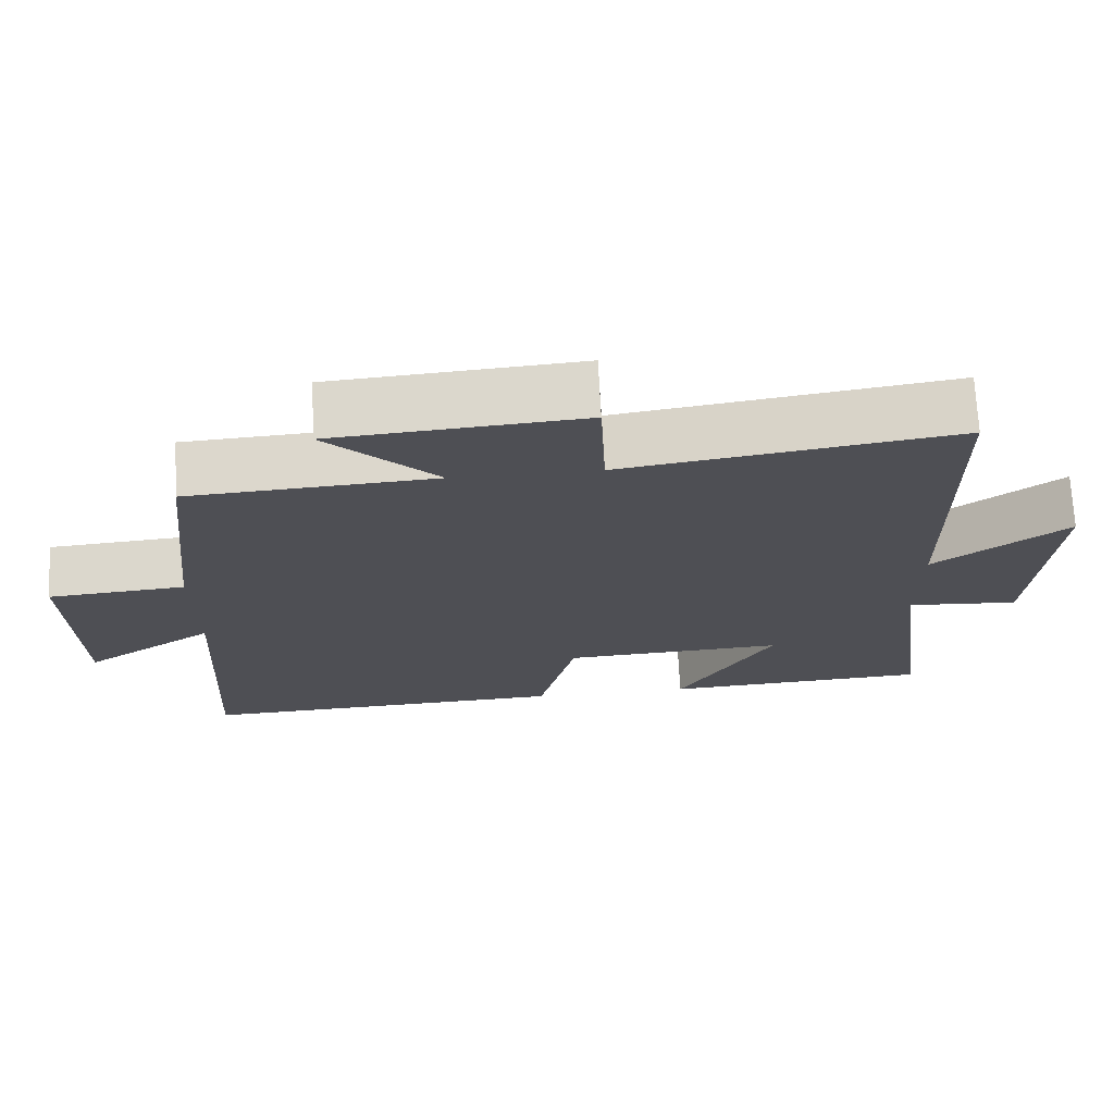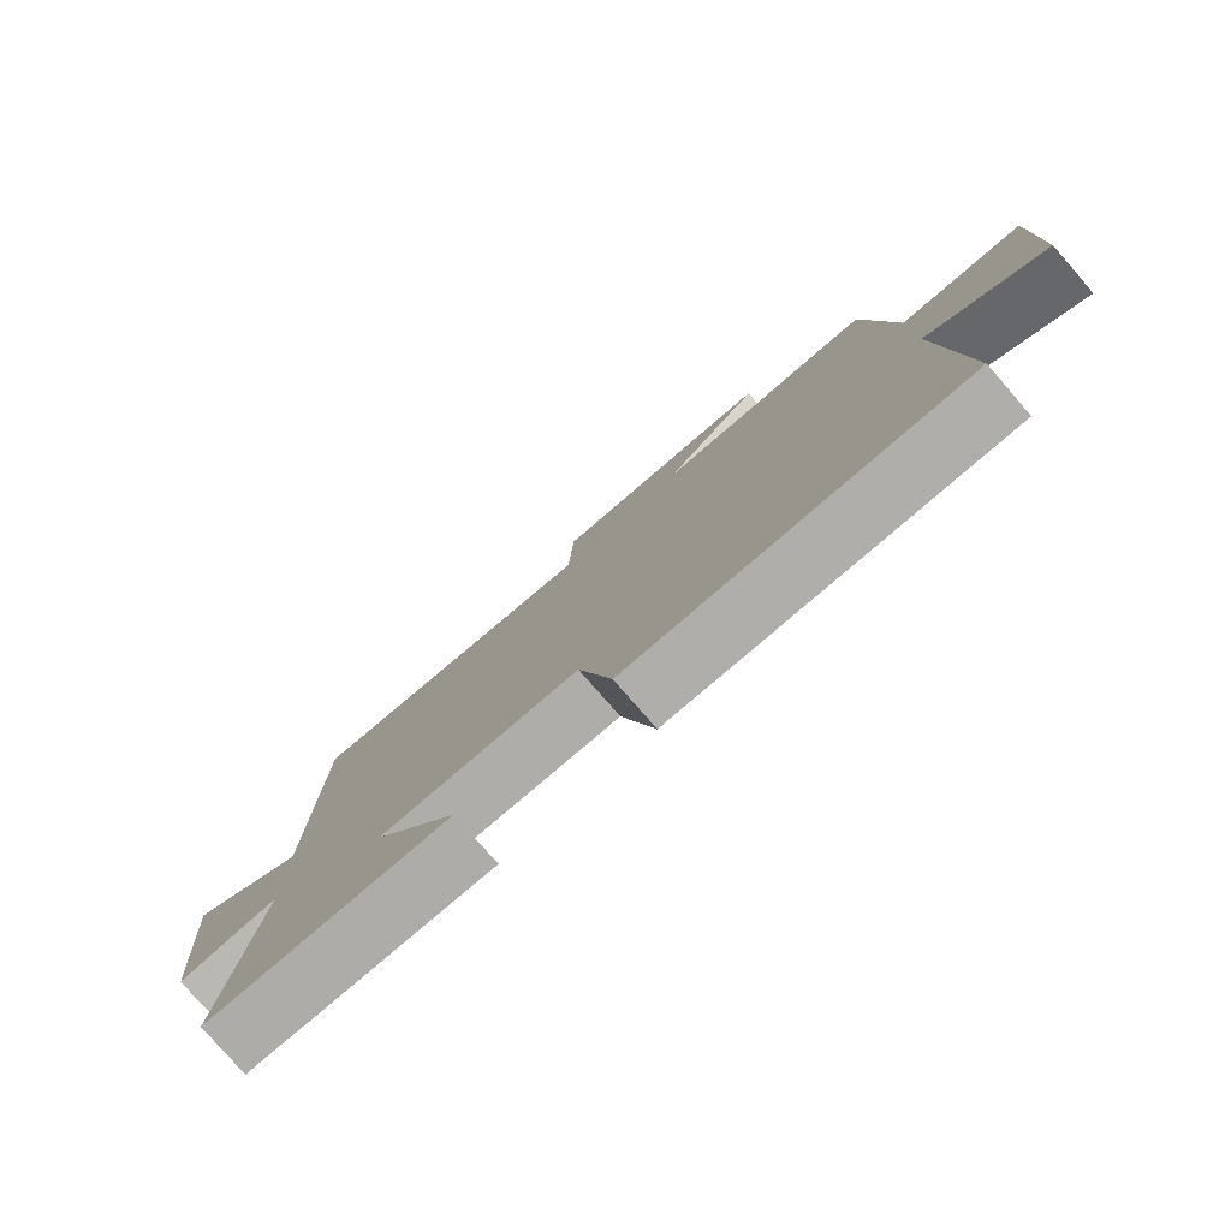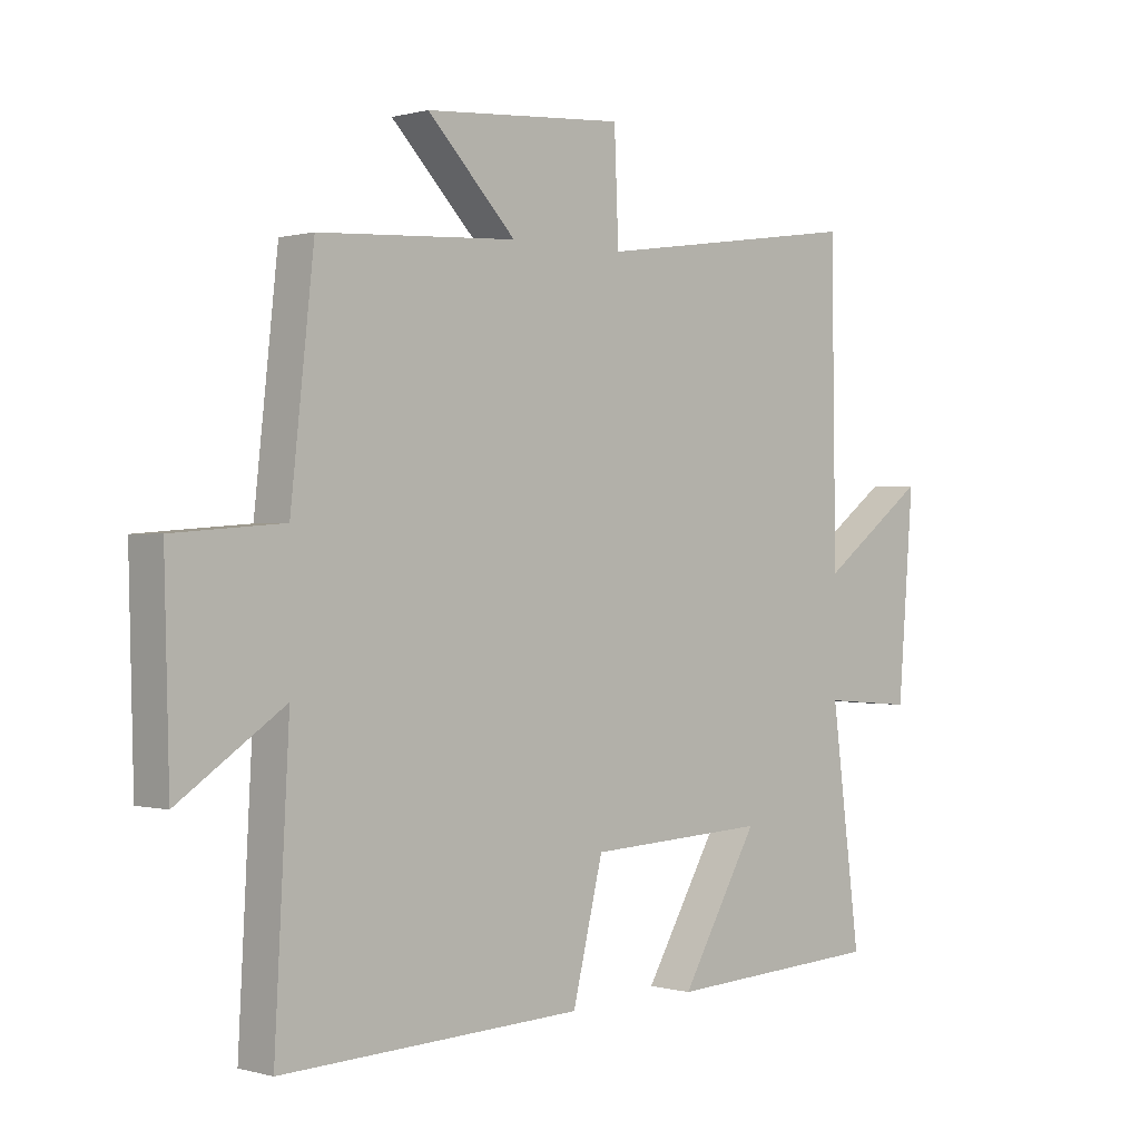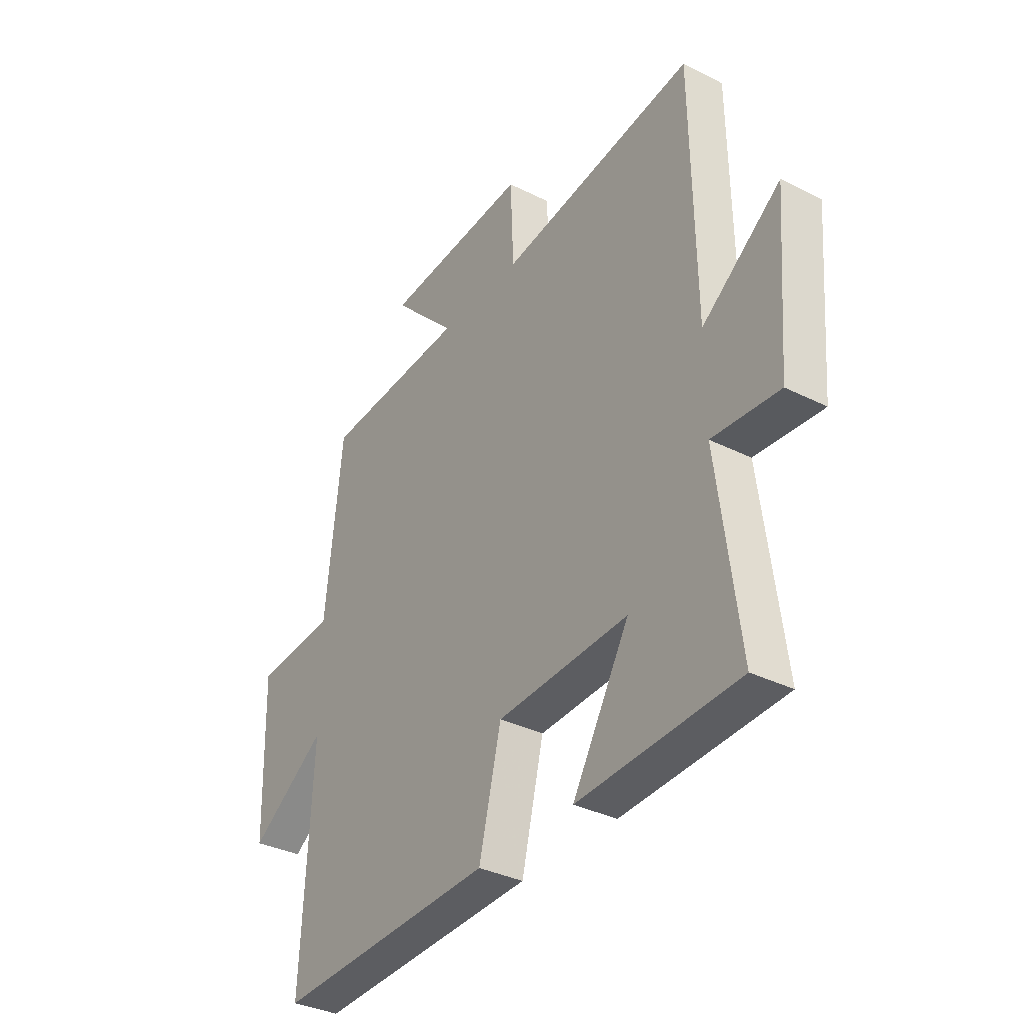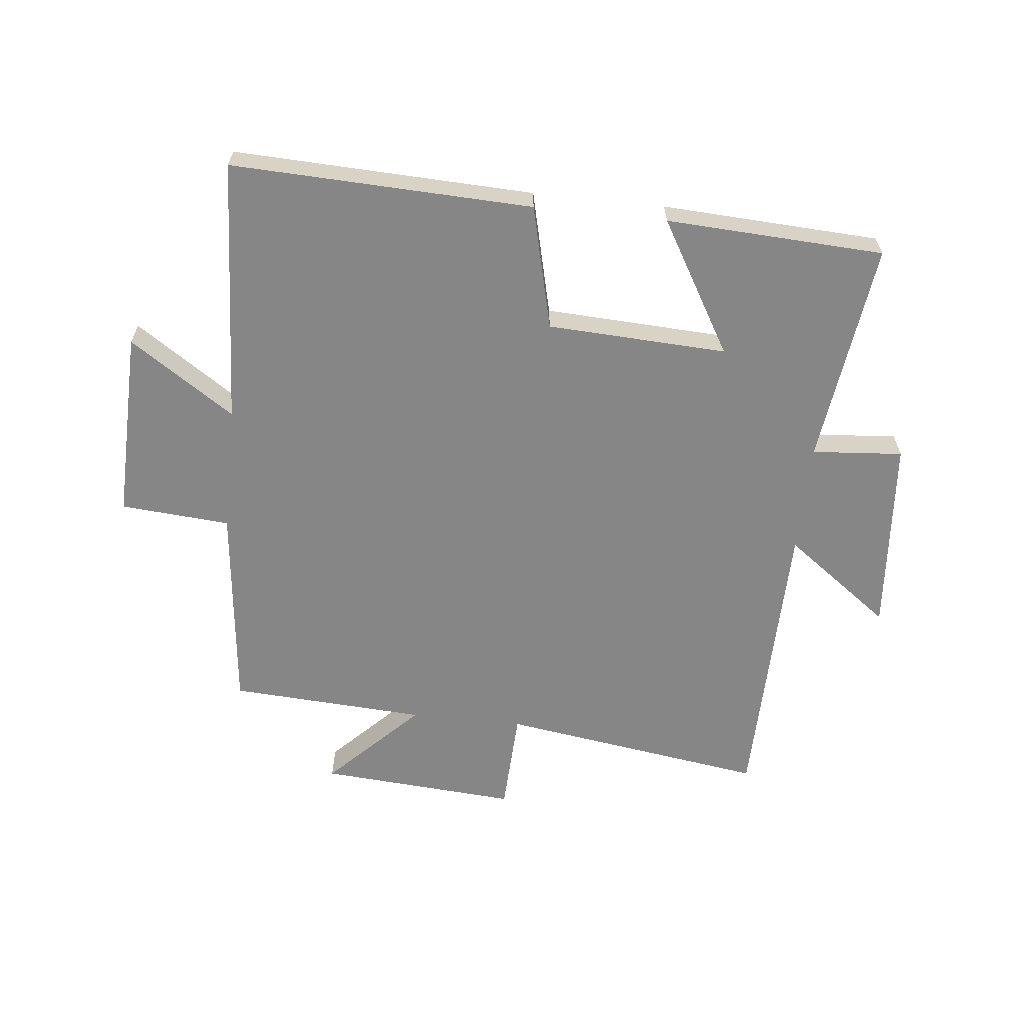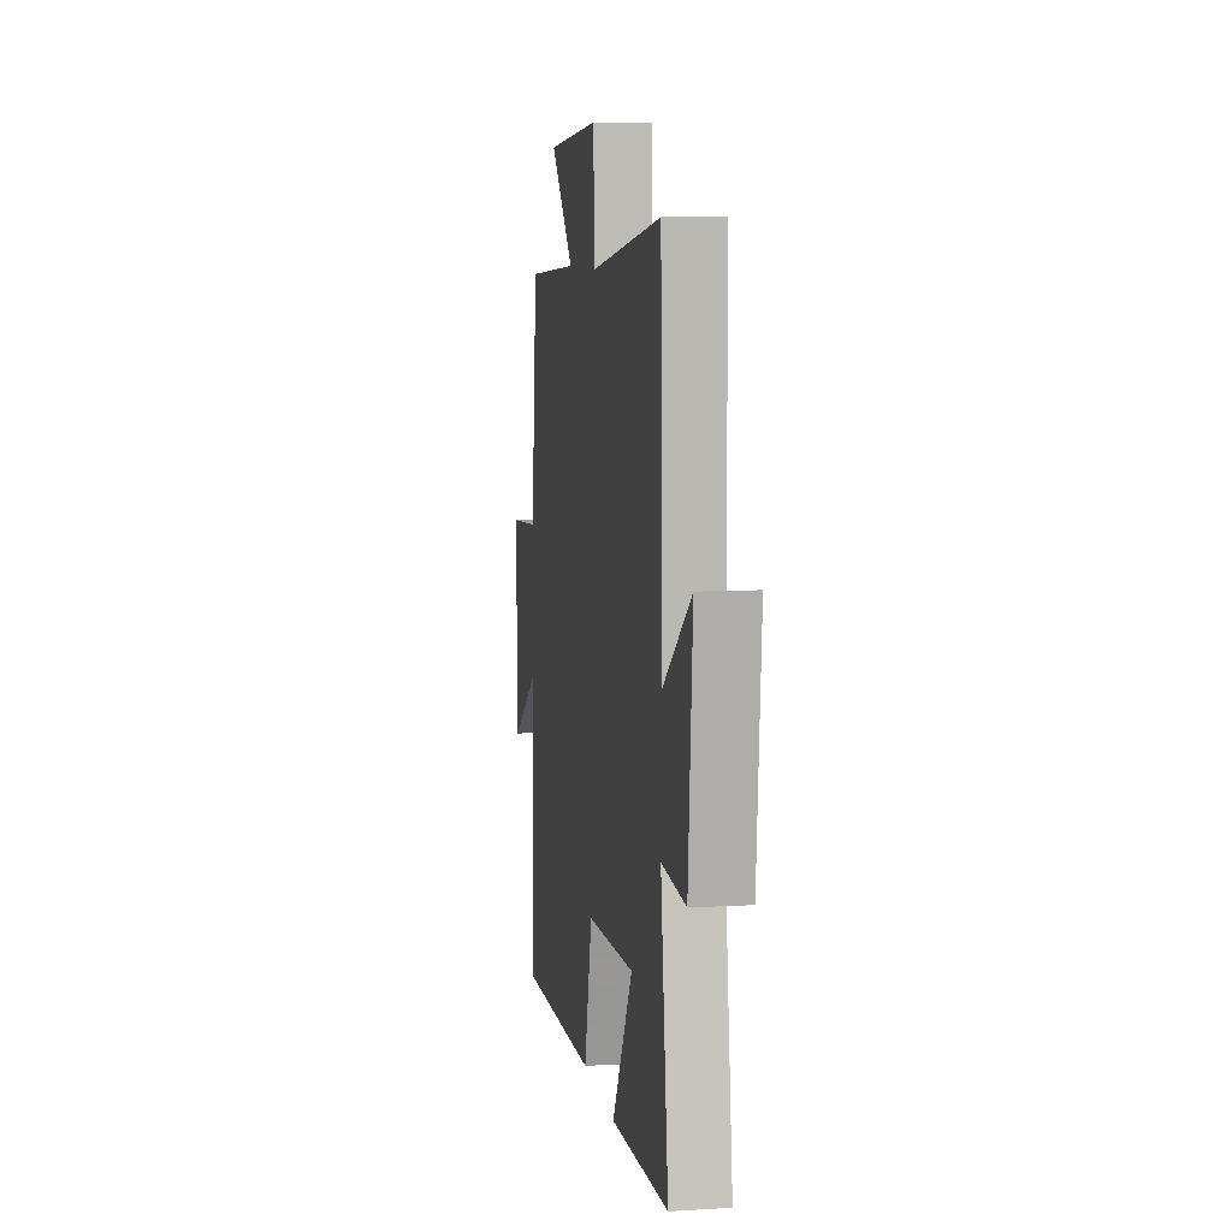
<metadata>
{"format":"obj","ext":"obj","renderer":"f3d","projection":"perspective","resolution":1024,"background":"white","views":[{"elev":71.5,"azim":177.0,"up":"+Z"},{"elev":-79.2,"azim":41.1,"up":"+Z"},{"elev":0.2,"azim":135.7,"up":"+Z"},{"elev":-34.7,"azim":-123.9,"up":"+Z"},{"elev":-62.2,"azim":173.9,"up":"+Y"},{"elev":8.4,"azim":-99.4,"up":"+Z"}]}
</metadata>
<code>
v -0.548 0.07 -0.482
v -0.5 0.07 -0.113
v -0.65 0.07 -0.125
v -0.676 0.07 0.201
v -0.5 0.07 0.071
v -0.493 0.07 0.565
v -0.053 0.07 0.5
v -0.046 0.07 0.672
v 0.282 0.07 0.648
v 0.137 0.07 0.5
v 0.462 0.07 0.481
v 0.5 0.07 0.134
v 0.681 0.07 0.12
v 0.673 0.07 -0.194
v 0.5 0.07 -0.078
v 0.524 0.07 -0.518
v 0.029 0.07 -0.5
v -0.021 0.07 -0.296
v -0.317 0.07 -0.282
v -0.189 0.07 -0.5
v -0.548 0 -0.482
v -0.5 0 -0.113
v -0.65 0 -0.125
v -0.676 0 0.201
v -0.5 0 0.071
v -0.493 0 0.565
v -0.053 0 0.5
v -0.046 0 0.672
v 0.282 0 0.648
v 0.137 0 0.5
v 0.462 0 0.481
v 0.5 0 0.134
v 0.681 0 0.12
v 0.673 0 -0.194
v 0.5 0 -0.078
v 0.524 0 -0.518
v 0.029 0 -0.5
v -0.021 0 -0.296
v -0.317 0 -0.282
v -0.189 0 -0.5
f 19 20 1 2
f 18 19 2
f 15 16 17 18
f 15 18 2
f 12 13 14 15
f 10 11 12 15
f 10 15 2
f 7 8 9 10
f 7 10 2 3
f 5 6 7
f 5 7 3
f 3 4 5
f 22 21 40 39
f 22 39 38
f 38 37 36 35
f 22 38 35
f 35 34 33 32
f 35 32 31 30
f 22 35 30
f 30 29 28 27
f 23 22 30 27
f 27 26 25
f 23 27 25
f 25 24 23
f 1 21 22 2
f 2 22 23 3
f 3 23 24 4
f 4 24 25 5
f 5 25 26 6
f 6 26 27 7
f 7 27 28 8
f 8 28 29 9
f 9 29 30 10
f 10 30 31 11
f 11 31 32 12
f 12 32 33 13
f 13 33 34 14
f 14 34 35 15
f 15 35 36 16
f 16 36 37 17
f 17 37 38 18
f 18 38 39 19
f 19 39 40 20
f 20 40 21 1

</code>
